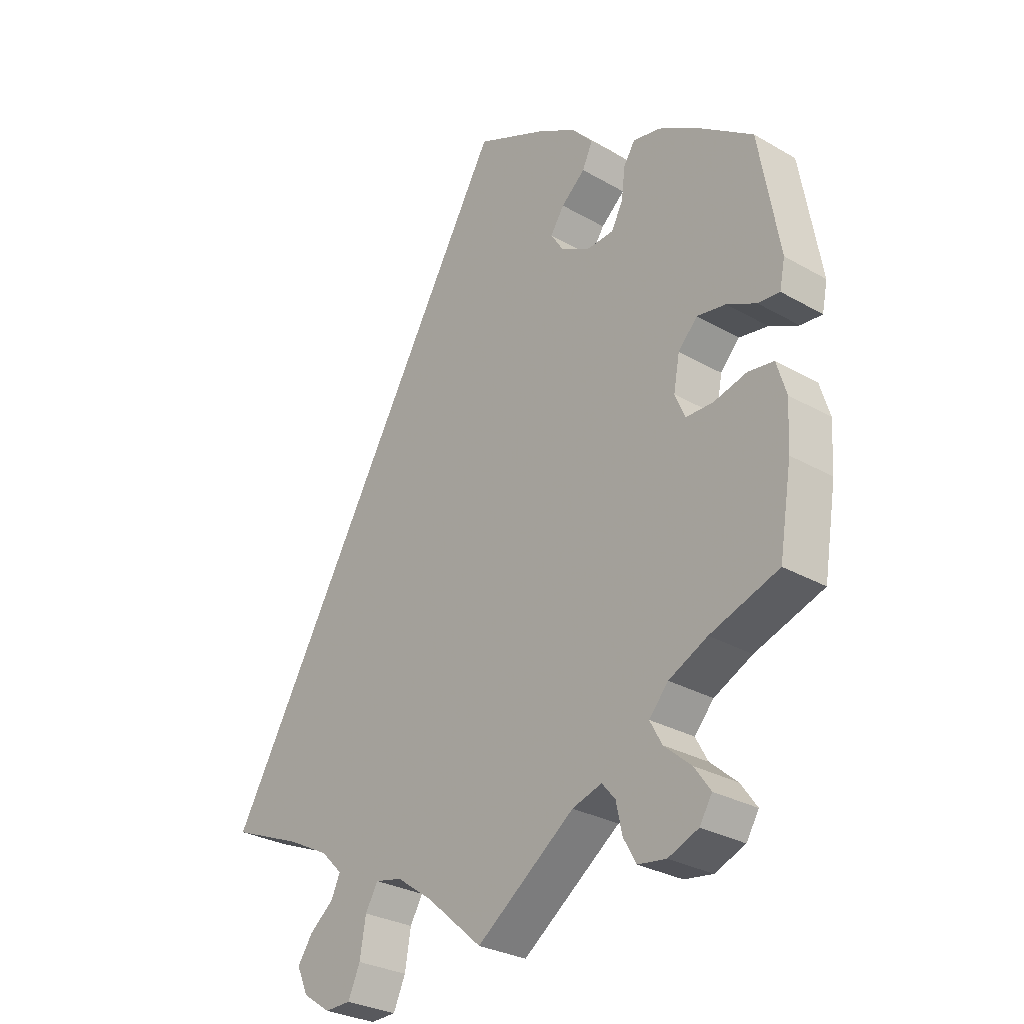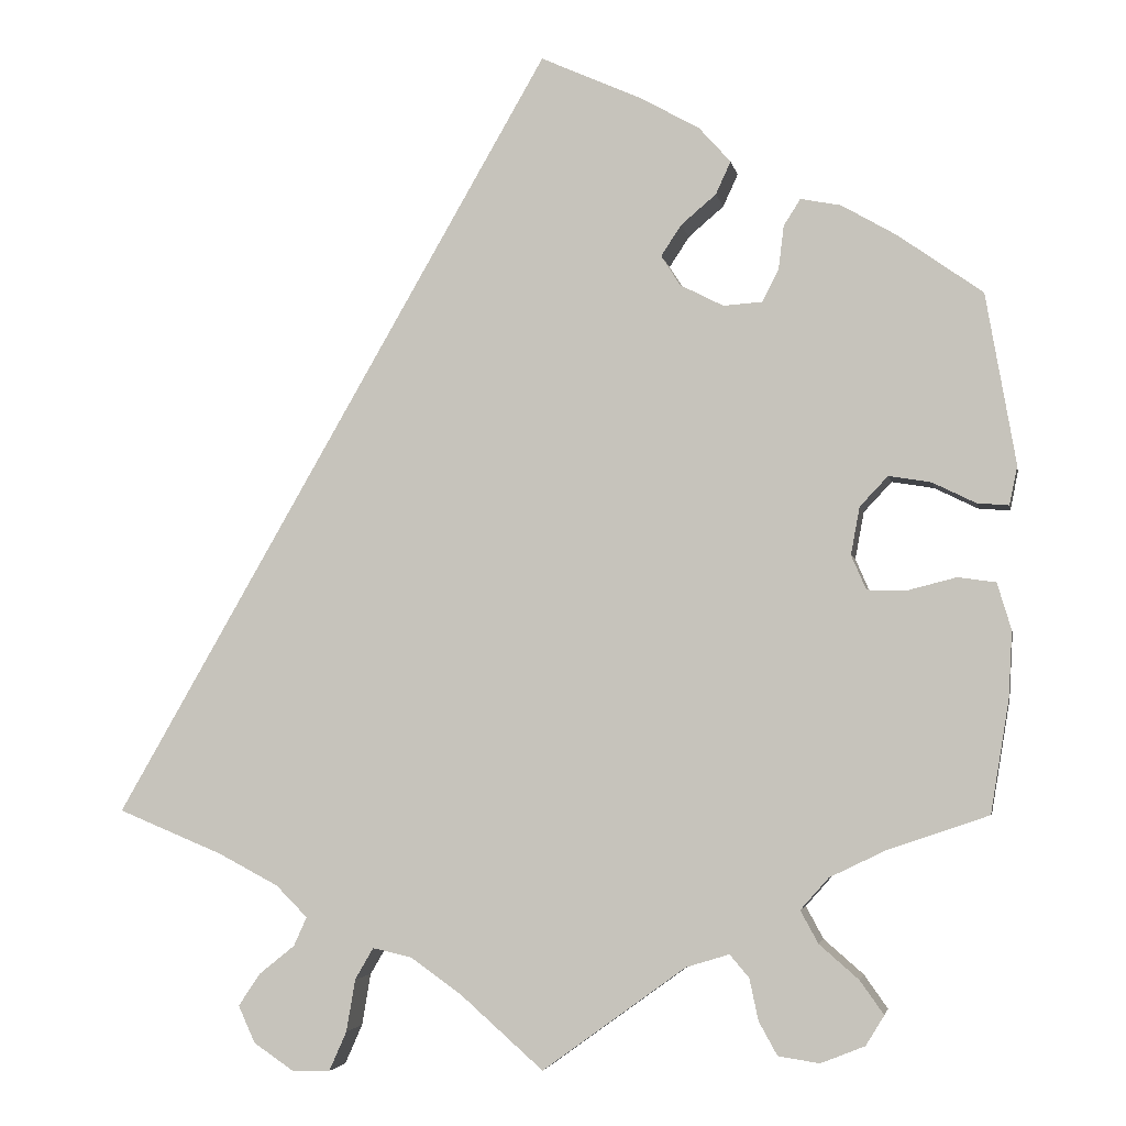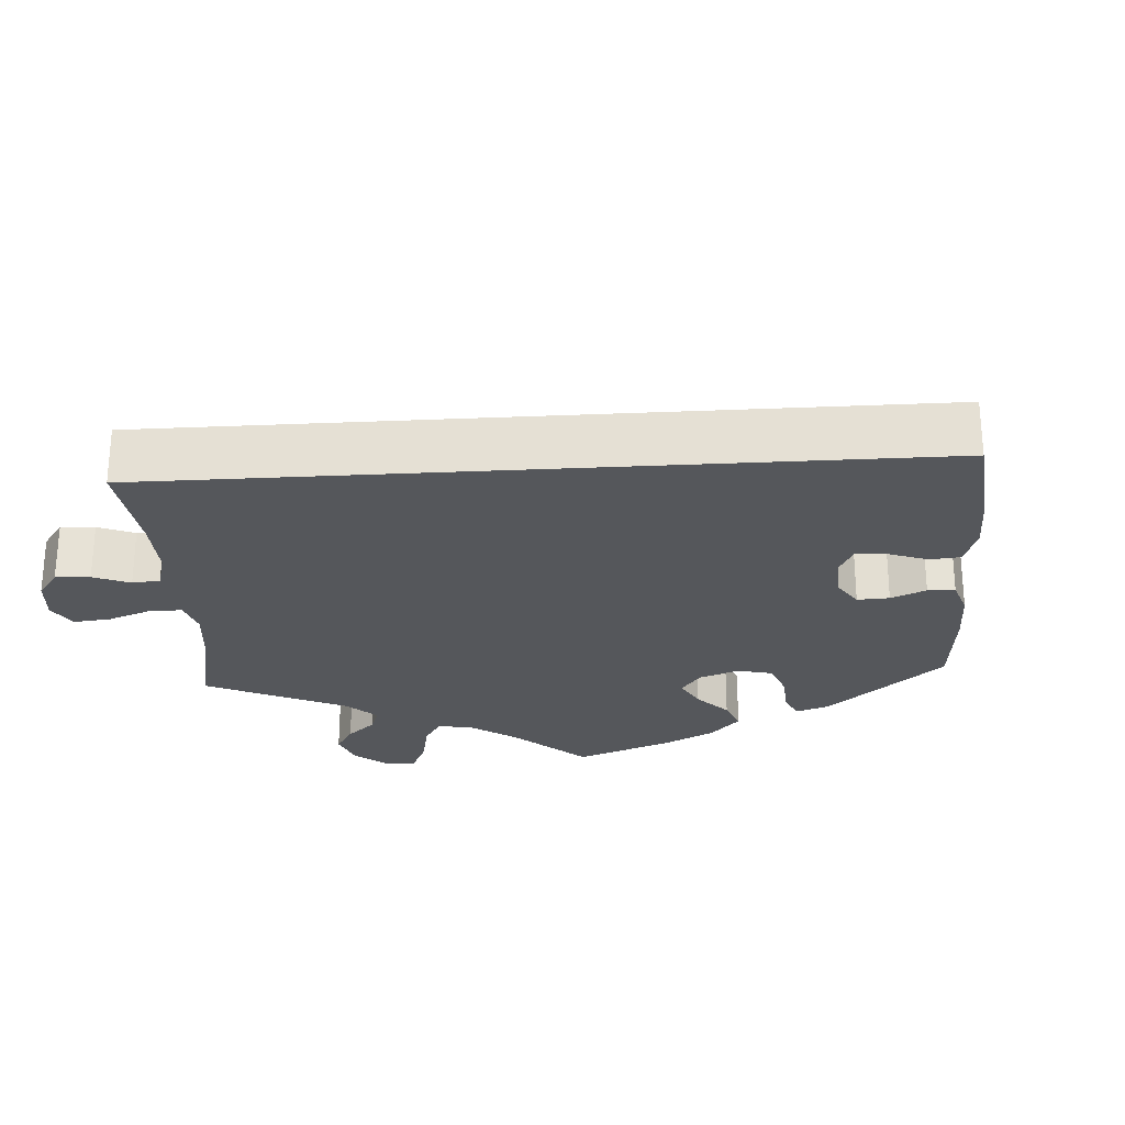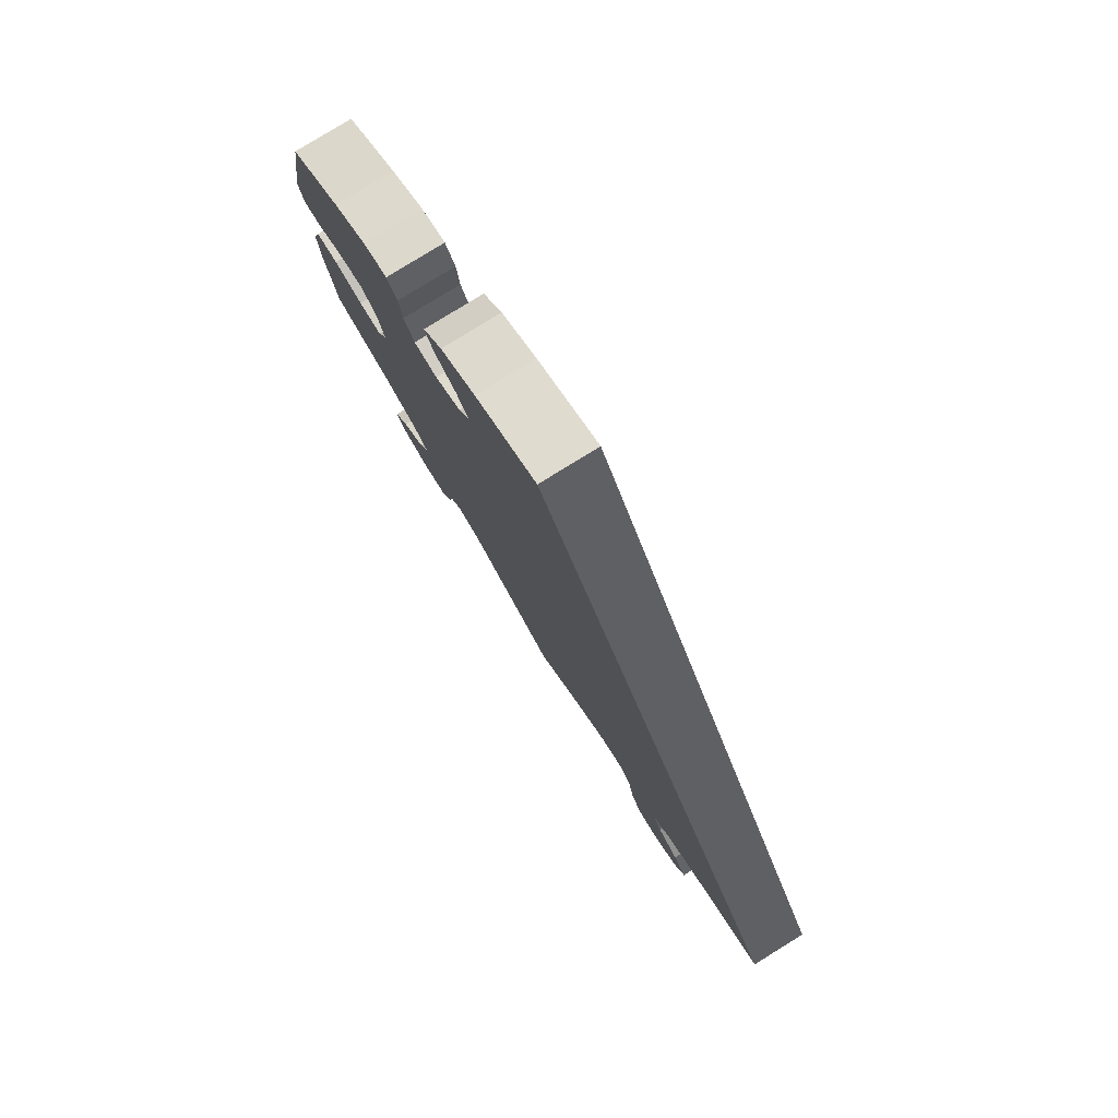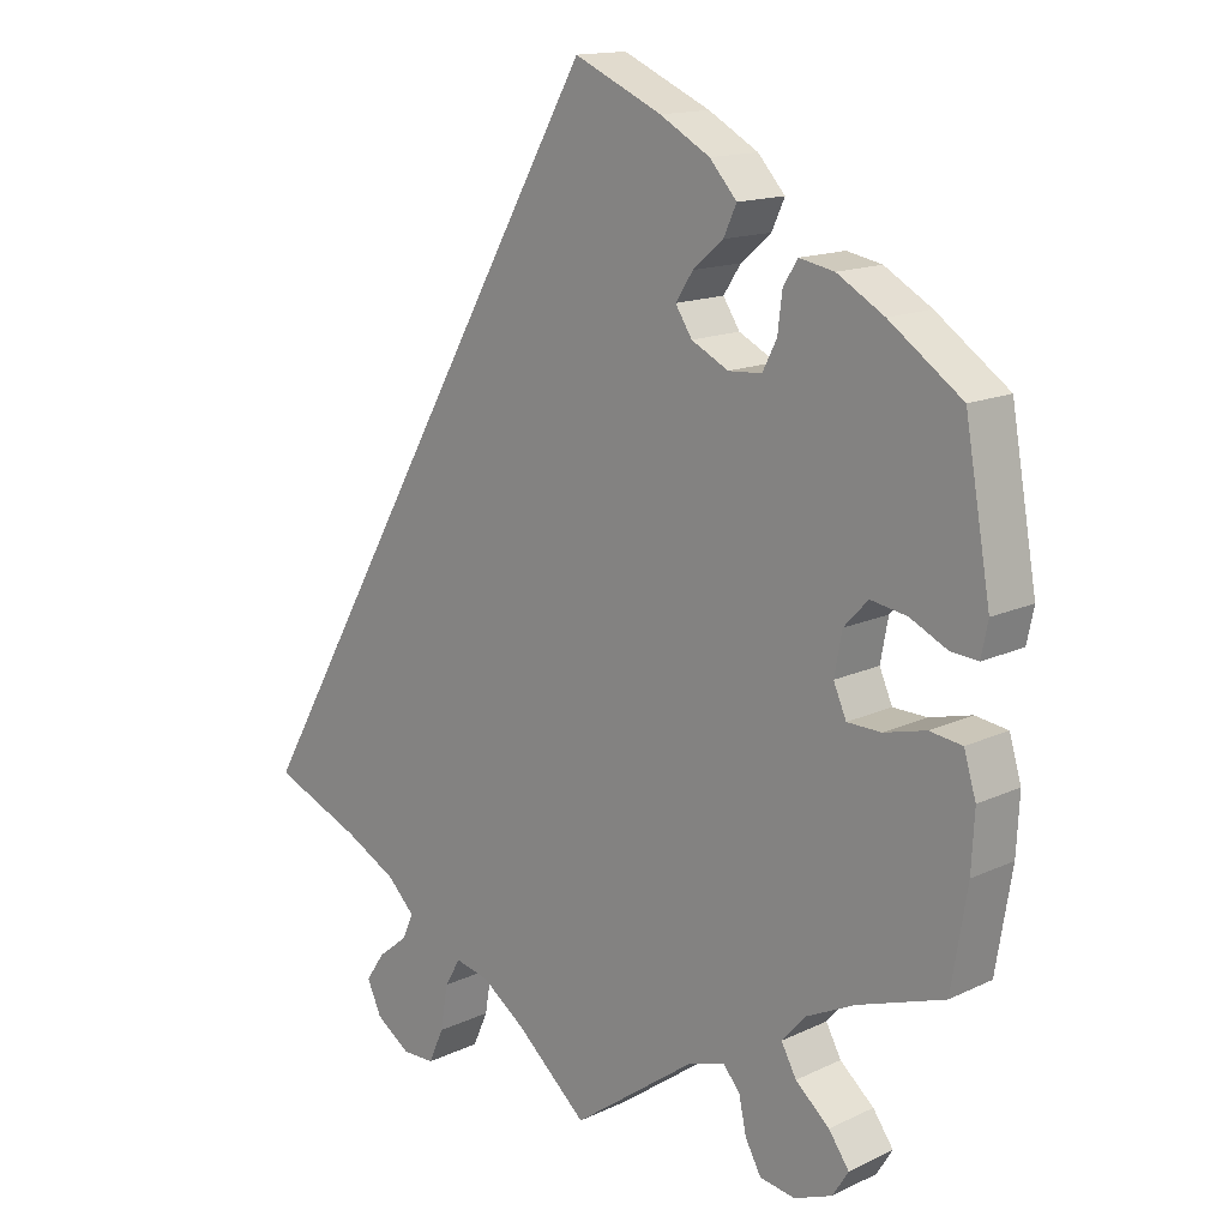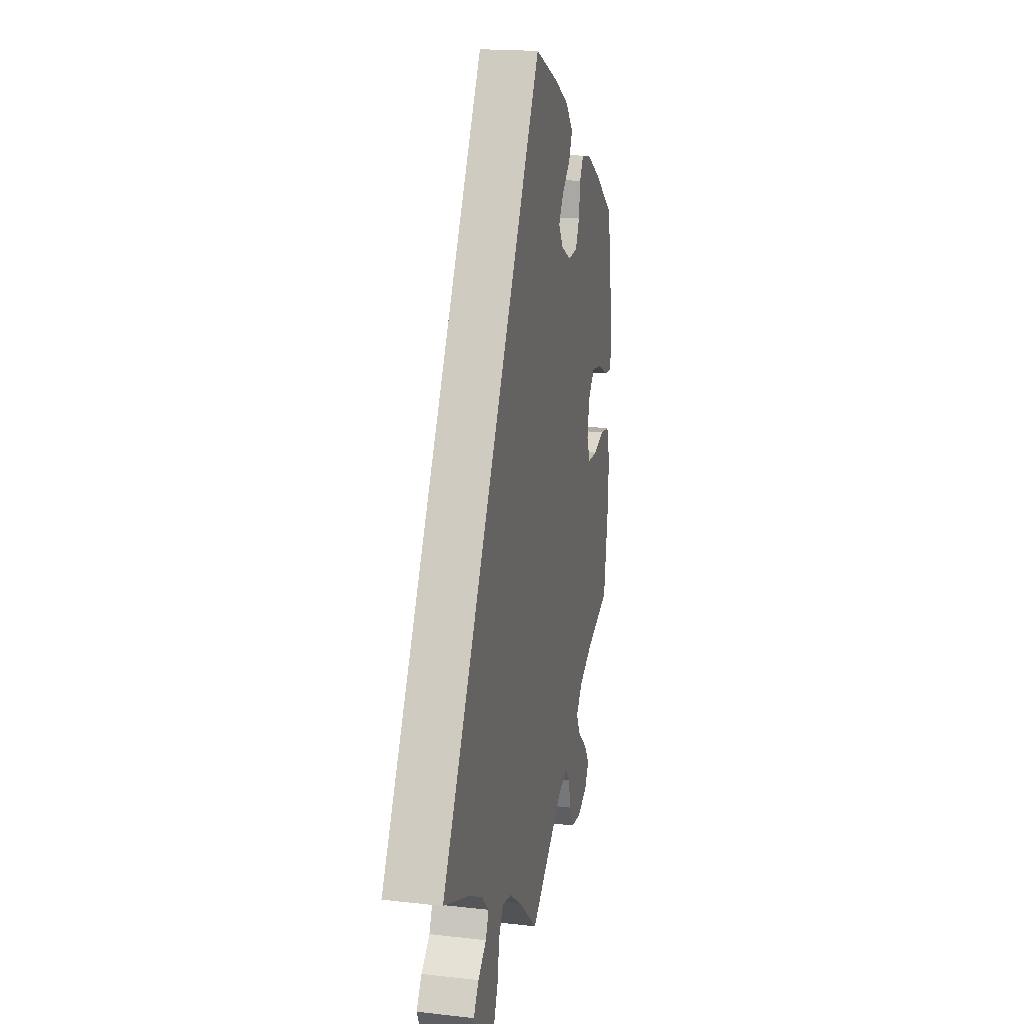
<metadata>
{"format":"obj","ext":"obj","renderer":"f3d","projection":"perspective","resolution":1024,"background":"white","views":[{"elev":-29.2,"azim":49.6,"up":"+Z"},{"elev":-3.8,"azim":10.4,"up":"+Z"},{"elev":-26.8,"azim":-56.4,"up":"+Y"},{"elev":79.8,"azim":-121.7,"up":"+Z"},{"elev":14.8,"azim":44.6,"up":"+Z"},{"elev":18.5,"azim":-77.7,"up":"+Z"}]}
</metadata>
<code>
v -0.093 0.07 -0.496
v -0.152 0.07 -0.454
v -0.197 0.07 -0.444
v -0.218 0.07 -0.48
v -0.228 0.07 -0.539
v -0.248 0.07 -0.584
v -0.291 0.07 -0.585
v -0.337 0.07 -0.554
v -0.356 0.07 -0.512
v -0.331 0.07 -0.475
v -0.291 0.07 -0.443
v -0.276 0.07 -0.41
v -0.312 0.07 -0.374
v -0.381 0.07 -0.338
v -0.5 0.07 -0.289
v -0.001 0.07 0.578
v 0.115 0.07 0.526
v 0.181 0.07 0.489
v 0.217 0.07 0.449
v 0.2 0.07 0.412
v 0.16 0.07 0.378
v 0.137 0.07 0.343
v 0.159 0.07 0.309
v 0.208 0.07 0.284
v 0.252 0.07 0.287
v 0.271 0.07 0.324
v 0.277 0.07 0.373
v 0.296 0.07 0.403
v 0.342 0.07 0.394
v 0.404 0.07 0.358
v 0.5 0.07 0.29
v 0.534 0.07 0.096
v 0.525 0.07 0.052
v 0.489 0.07 0.055
v 0.44 0.07 0.079
v 0.392 0.07 0.087
v 0.36 0.07 0.053
v 0.35 0.07 -0.001
v 0.367 0.07 -0.04
v 0.412 0.07 -0.041
v 0.467 0.07 -0.027
v 0.51 0.07 -0.033
v 0.526 0.07 -0.086
v 0.522 0.07 -0.161
v 0.501 0.07 -0.289
v 0.387 0.07 -0.328
v 0.323 0.07 -0.359
v 0.291 0.07 -0.395
v 0.311 0.07 -0.432
v 0.356 0.07 -0.471
v 0.383 0.07 -0.509
v 0.362 0.07 -0.543
v 0.312 0.07 -0.563
v 0.265 0.07 -0.556
v 0.244 0.07 -0.518
v 0.234 0.07 -0.471
v 0.212 0.07 -0.445
v 0.163 0.07 -0.46
v 0 0.07 -0.578
v -0.093 0 -0.496
v -0.152 0 -0.454
v -0.197 0 -0.444
v -0.218 0 -0.48
v -0.228 0 -0.539
v -0.248 0 -0.584
v -0.291 0 -0.585
v -0.337 0 -0.554
v -0.356 0 -0.512
v -0.331 0 -0.475
v -0.291 0 -0.443
v -0.276 0 -0.41
v -0.312 0 -0.374
v -0.381 0 -0.338
v -0.5 0 -0.289
v -0.001 0 0.578
v 0.115 0 0.526
v 0.181 0 0.489
v 0.217 0 0.449
v 0.2 0 0.412
v 0.16 0 0.378
v 0.137 0 0.343
v 0.159 0 0.309
v 0.208 0 0.284
v 0.252 0 0.287
v 0.271 0 0.324
v 0.277 0 0.373
v 0.296 0 0.403
v 0.342 0 0.394
v 0.404 0 0.358
v 0.5 0 0.29
v 0.534 0 0.096
v 0.525 0 0.052
v 0.489 0 0.055
v 0.44 0 0.079
v 0.392 0 0.087
v 0.36 0 0.053
v 0.35 0 -0.001
v 0.367 0 -0.04
v 0.412 0 -0.041
v 0.467 0 -0.027
v 0.51 0 -0.033
v 0.526 0 -0.086
v 0.522 0 -0.161
v 0.501 0 -0.289
v 0.387 0 -0.328
v 0.323 0 -0.359
v 0.291 0 -0.395
v 0.311 0 -0.432
v 0.356 0 -0.471
v 0.383 0 -0.509
v 0.362 0 -0.543
v 0.312 0 -0.563
v 0.265 0 -0.556
v 0.244 0 -0.518
v 0.234 0 -0.471
v 0.212 0 -0.445
v 0.163 0 -0.46
v 0 0 -0.578
f 58 59 1
f 57 58 1 2
f 53 54 55 56
f 53 56 57
f 52 53 57
f 49 50 51 52
f 48 49 52 57
f 47 48 57 2
f 43 44 45 46
f 40 41 42 43
f 39 40 43 46
f 38 39 46 47
f 32 33 34 35
f 32 35 36
f 31 32 36
f 30 31 36 37
f 26 27 28 29
f 25 26 29 30
f 18 19 20 21
f 18 21 22
f 17 18 22
f 14 15 16 17
f 13 14 17 22
f 12 13 22 23
f 8 9 10 11
f 4 5 6 7
f 3 4 7 8
f 38 47 2 3
f 25 30 37 38
f 24 25 38 3
f 11 12 23 24
f 3 8 11 24
f 60 118 117
f 61 60 117 116
f 115 114 113 112
f 116 115 112
f 116 112 111
f 111 110 109 108
f 116 111 108 107
f 61 116 107 106
f 105 104 103 102
f 102 101 100 99
f 105 102 99 98
f 106 105 98 97
f 94 93 92 91
f 95 94 91
f 95 91 90
f 96 95 90 89
f 88 87 86 85
f 89 88 85 84
f 80 79 78 77
f 81 80 77
f 81 77 76
f 76 75 74 73
f 81 76 73 72
f 82 81 72 71
f 70 69 68 67
f 66 65 64 63
f 67 66 63 62
f 62 61 106 97
f 97 96 89 84
f 62 97 84 83
f 83 82 71 70
f 83 70 67 62
f 1 60 61 2
f 2 61 62 3
f 3 62 63 4
f 4 63 64 5
f 5 64 65 6
f 6 65 66 7
f 7 66 67 8
f 8 67 68 9
f 9 68 69 10
f 10 69 70 11
f 11 70 71 12
f 12 71 72 13
f 13 72 73 14
f 14 73 74 15
f 15 74 75 16
f 16 75 76 17
f 17 76 77 18
f 18 77 78 19
f 19 78 79 20
f 20 79 80 21
f 21 80 81 22
f 22 81 82 23
f 23 82 83 24
f 24 83 84 25
f 25 84 85 26
f 26 85 86 27
f 27 86 87 28
f 28 87 88 29
f 29 88 89 30
f 30 89 90 31
f 31 90 91 32
f 32 91 92 33
f 33 92 93 34
f 34 93 94 35
f 35 94 95 36
f 36 95 96 37
f 37 96 97 38
f 38 97 98 39
f 39 98 99 40
f 40 99 100 41
f 41 100 101 42
f 42 101 102 43
f 43 102 103 44
f 44 103 104 45
f 45 104 105 46
f 46 105 106 47
f 47 106 107 48
f 48 107 108 49
f 49 108 109 50
f 50 109 110 51
f 51 110 111 52
f 52 111 112 53
f 53 112 113 54
f 54 113 114 55
f 55 114 115 56
f 56 115 116 57
f 57 116 117 58
f 58 117 118 59
f 59 118 60 1

</code>
